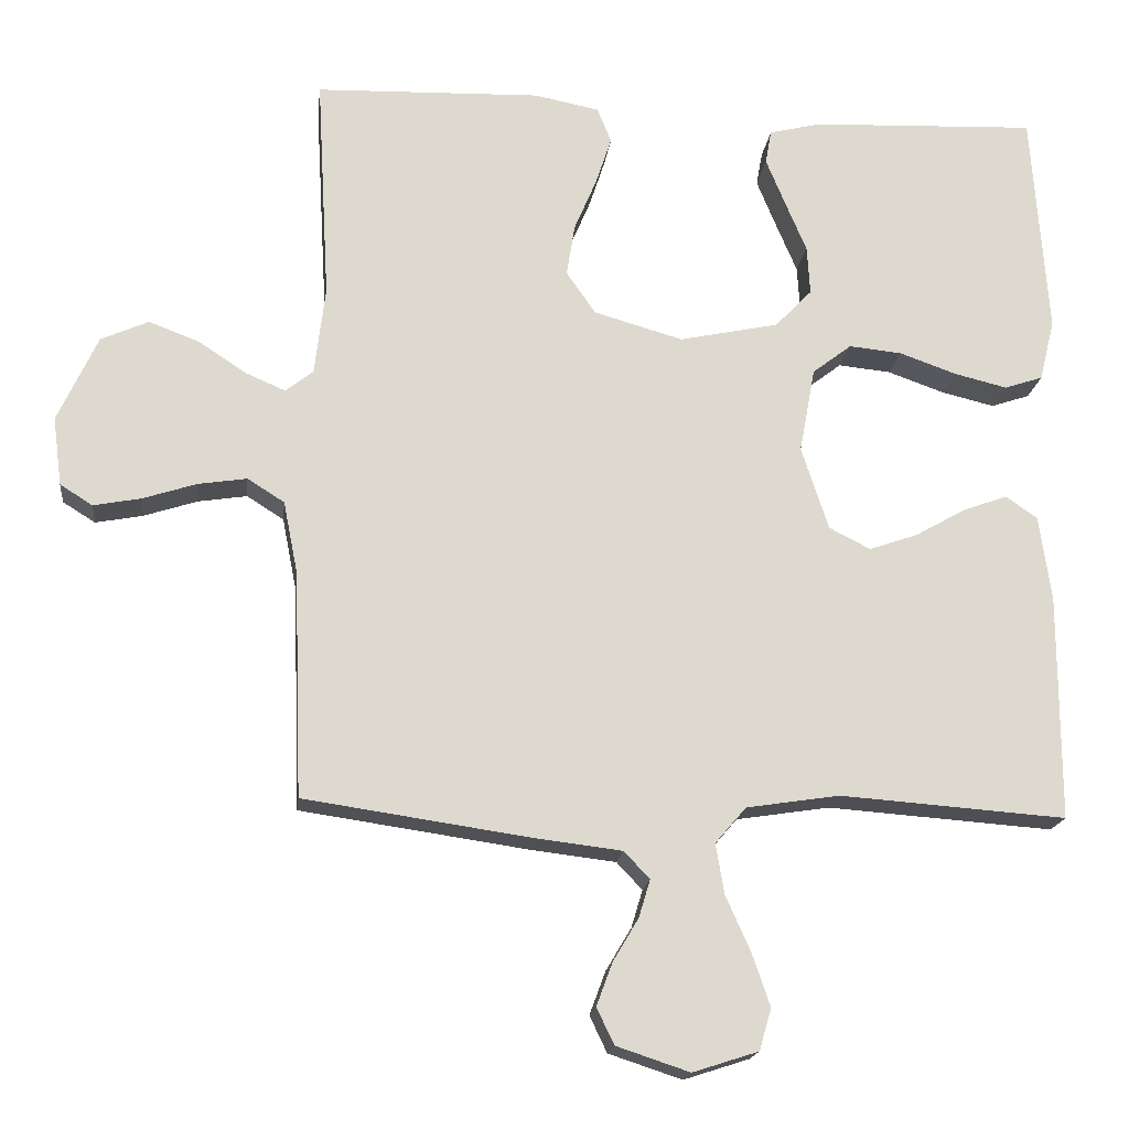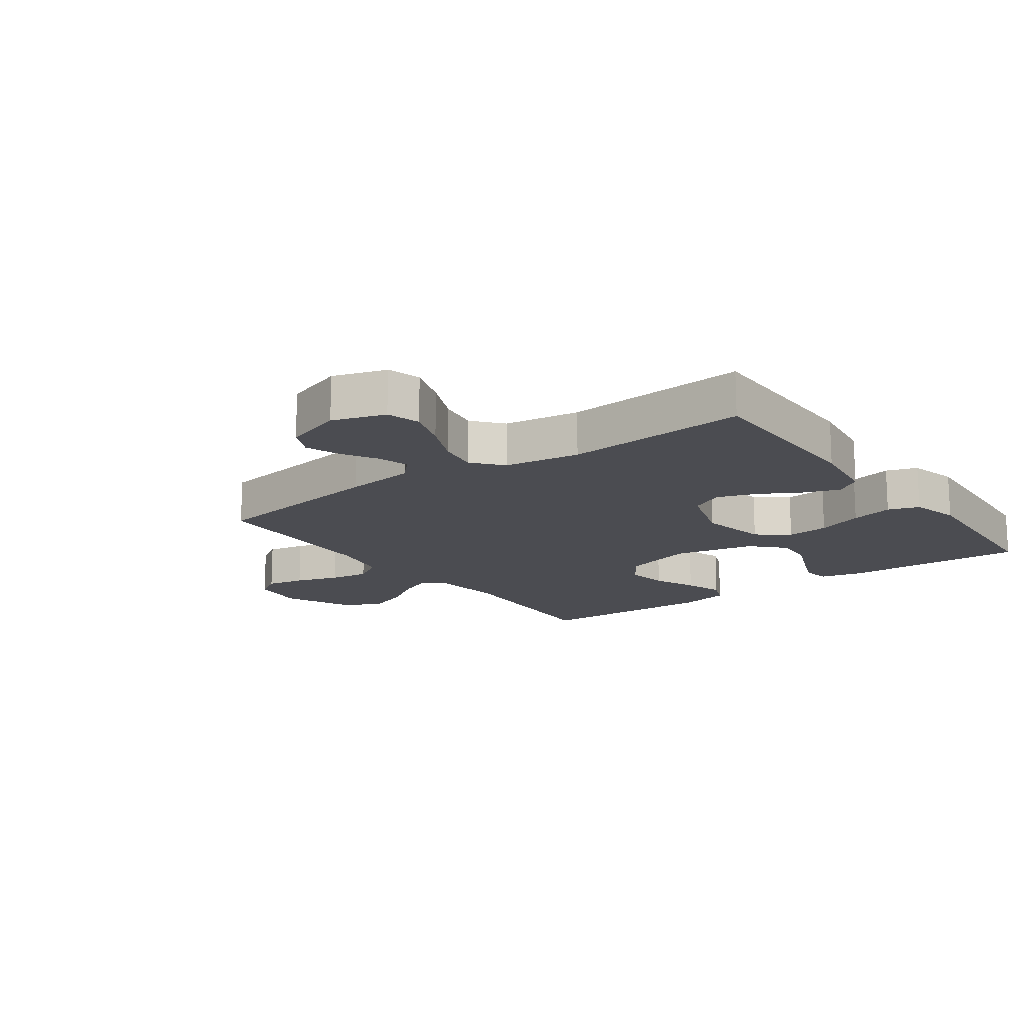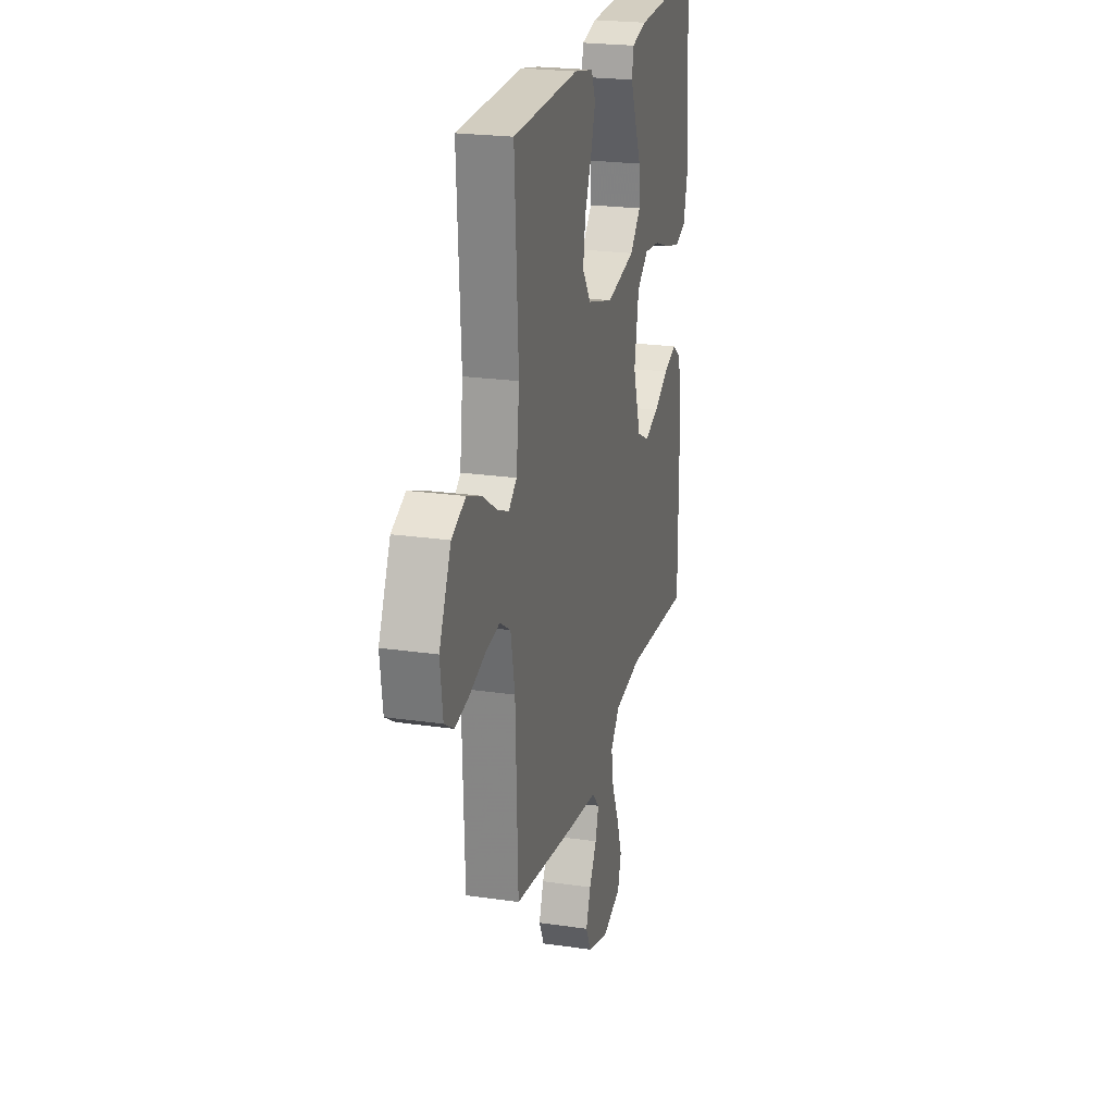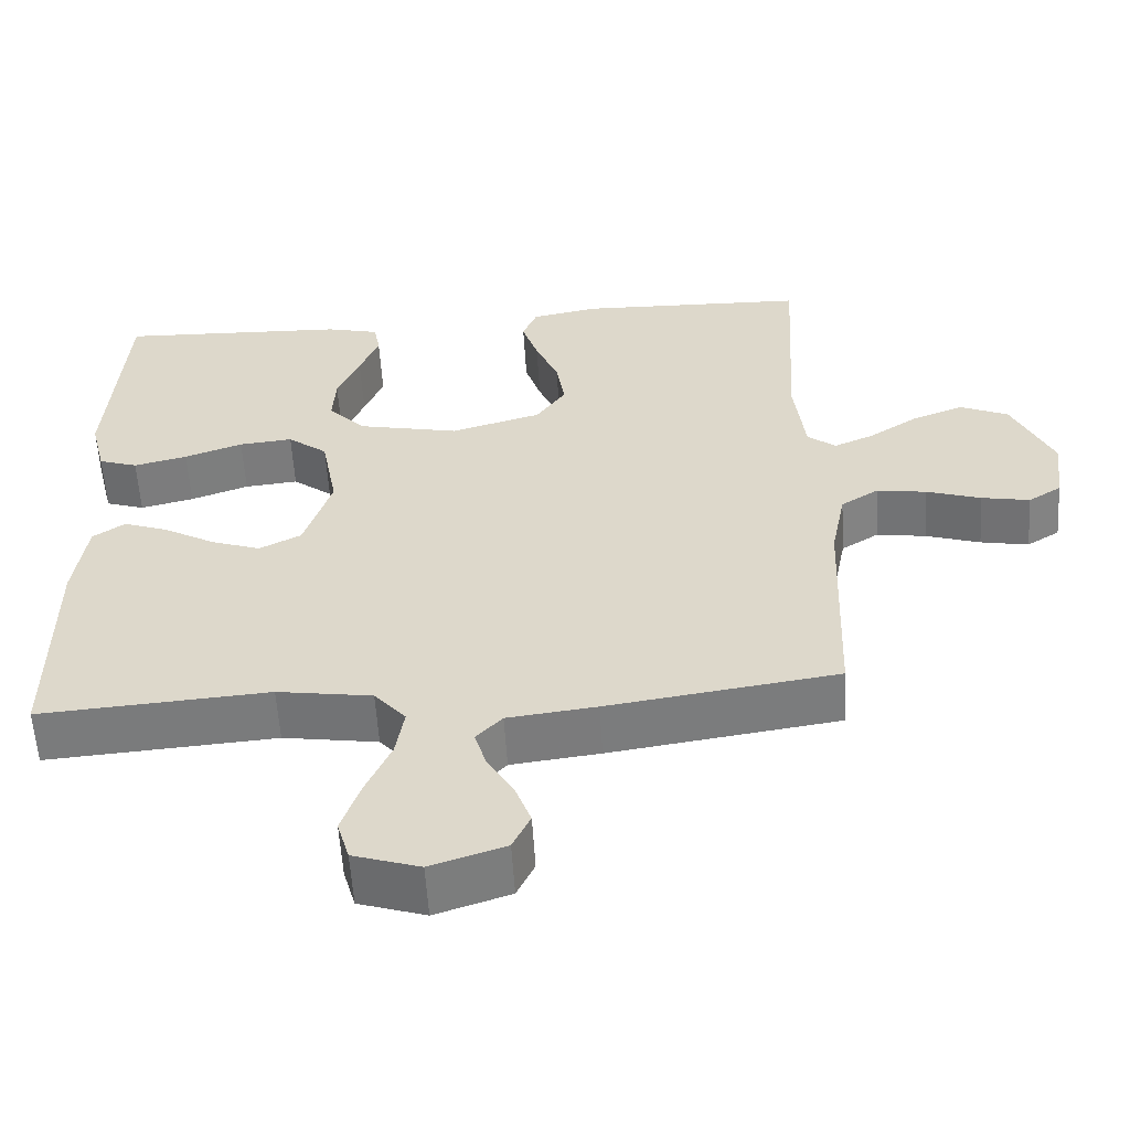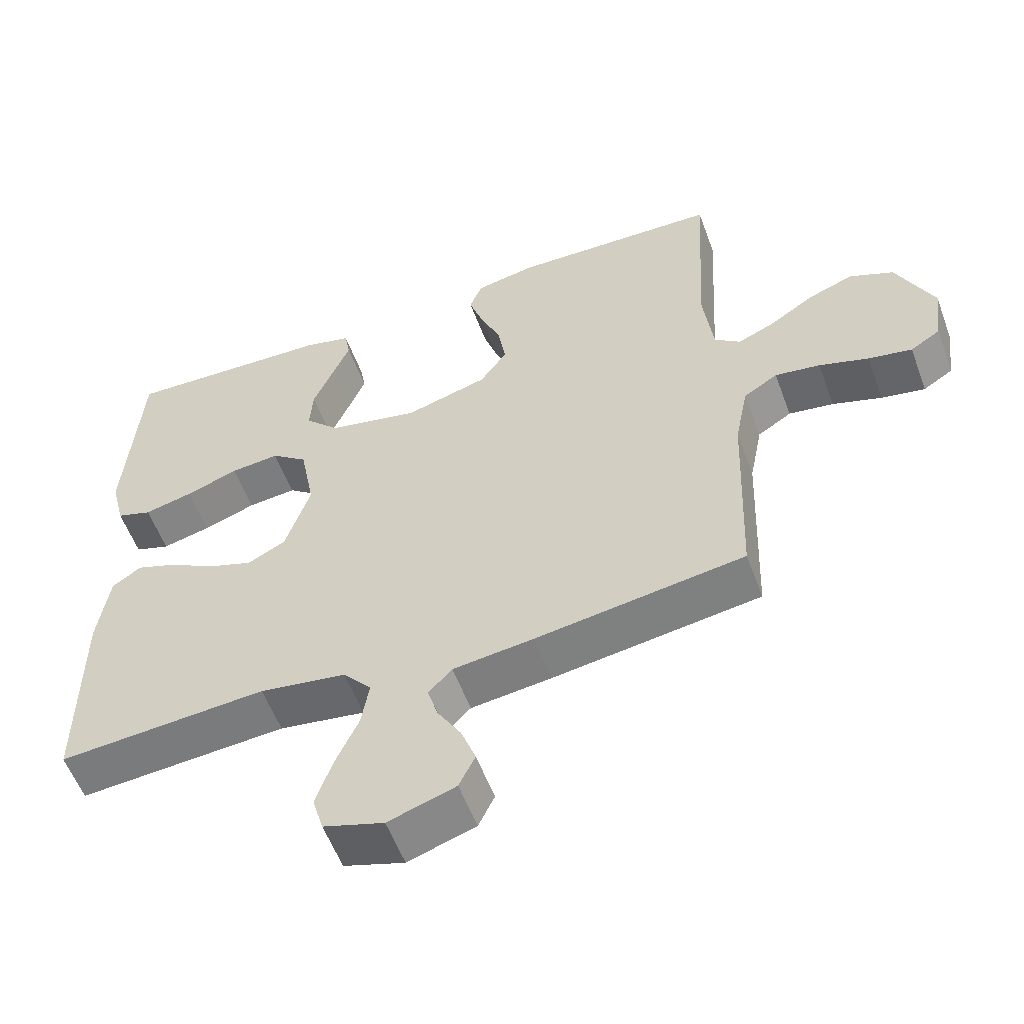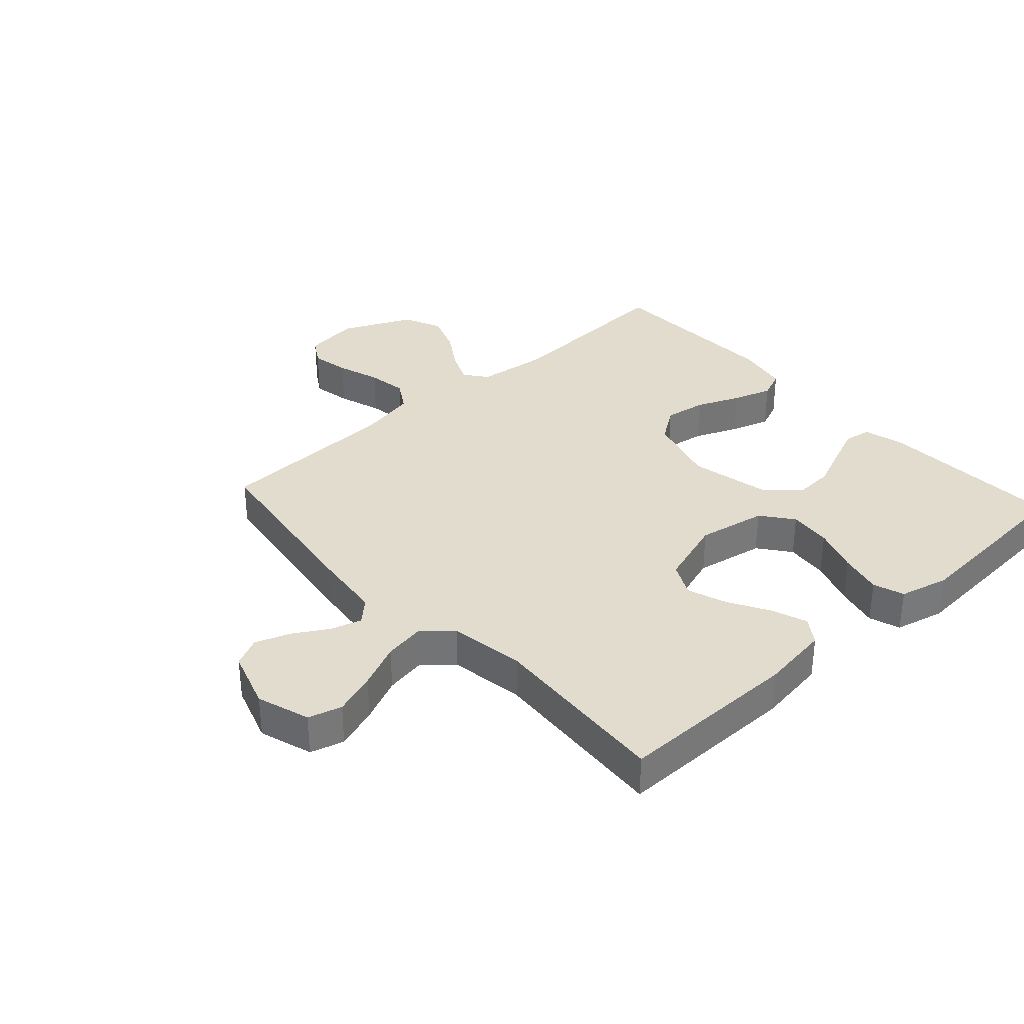
<metadata>
{"format":"obj","ext":"obj","renderer":"f3d","projection":"perspective","resolution":1024,"background":"white","views":[{"elev":-17.9,"azim":173.4,"up":"+Z"},{"elev":-15.5,"azim":-143.9,"up":"+Y"},{"elev":22.9,"azim":104.0,"up":"+Z"},{"elev":-57.7,"azim":3.5,"up":"+Z"},{"elev":-56.6,"azim":20.2,"up":"+Z"},{"elev":34.1,"azim":-132.3,"up":"+Y"}]}
</metadata>
<code>
v -0.5 0.07 -0.5
v -0.5 0.07 -0.2
v -0.484 0.07 -0.086
v -0.442 0.07 -0.057
v -0.384 0.07 -0.078
v -0.317 0.07 -0.116
v -0.252 0.07 -0.139
v -0.197 0.07 -0.111
v -0.161 0.07 0
v -0.182 0.07 0.113
v -0.234 0.07 0.153
v -0.304 0.07 0.146
v -0.38 0.07 0.119
v -0.45 0.07 0.102
v -0.501 0.07 0.119
v -0.521 0.07 0.2
v -0.5 0.07 0.5
v -0.2 0.07 0.488
v -0.131 0.07 0.471
v -0.123 0.07 0.426
v -0.148 0.07 0.365
v -0.177 0.07 0.296
v -0.181 0.07 0.231
v -0.132 0.07 0.18
v 0 0.07 0.152
v 0.118 0.07 0.186
v 0.157 0.07 0.242
v 0.146 0.07 0.311
v 0.116 0.07 0.382
v 0.095 0.07 0.446
v 0.114 0.07 0.492
v 0.2 0.07 0.509
v 0.5 0.07 0.5
v 0.483 0.07 0.2
v 0.497 0.07 0.082
v 0.534 0.07 0.053
v 0.587 0.07 0.076
v 0.651 0.07 0.118
v 0.717 0.07 0.143
v 0.78 0.07 0.115
v 0.833 0.07 0
v 0.821 0.07 -0.091
v 0.778 0.07 -0.118
v 0.715 0.07 -0.106
v 0.644 0.07 -0.083
v 0.579 0.07 -0.073
v 0.53 0.07 -0.104
v 0.511 0.07 -0.2
v 0.5 0.07 -0.5
v 0.2 0.07 -0.544
v 0.084 0.07 -0.558
v 0.05 0.07 -0.594
v 0.065 0.07 -0.644
v 0.099 0.07 -0.701
v 0.12 0.07 -0.758
v 0.097 0.07 -0.806
v 0 0.07 -0.838
v -0.087 0.07 -0.81
v -0.103 0.07 -0.755
v -0.079 0.07 -0.685
v -0.046 0.07 -0.611
v -0.035 0.07 -0.545
v -0.076 0.07 -0.497
v -0.2 0.07 -0.478
v -0.5 0 -0.5
v -0.5 0 -0.2
v -0.484 0 -0.086
v -0.442 0 -0.057
v -0.384 0 -0.078
v -0.317 0 -0.116
v -0.252 0 -0.139
v -0.197 0 -0.111
v -0.161 0 0
v -0.182 0 0.113
v -0.234 0 0.153
v -0.304 0 0.146
v -0.38 0 0.119
v -0.45 0 0.102
v -0.501 0 0.119
v -0.521 0 0.2
v -0.5 0 0.5
v -0.2 0 0.488
v -0.131 0 0.471
v -0.123 0 0.426
v -0.148 0 0.365
v -0.177 0 0.296
v -0.181 0 0.231
v -0.132 0 0.18
v 0 0 0.152
v 0.118 0 0.186
v 0.157 0 0.242
v 0.146 0 0.311
v 0.116 0 0.382
v 0.095 0 0.446
v 0.114 0 0.492
v 0.2 0 0.509
v 0.5 0 0.5
v 0.483 0 0.2
v 0.497 0 0.082
v 0.534 0 0.053
v 0.587 0 0.076
v 0.651 0 0.118
v 0.717 0 0.143
v 0.78 0 0.115
v 0.833 0 0
v 0.821 0 -0.091
v 0.778 0 -0.118
v 0.715 0 -0.106
v 0.644 0 -0.083
v 0.579 0 -0.073
v 0.53 0 -0.104
v 0.511 0 -0.2
v 0.5 0 -0.5
v 0.2 0 -0.544
v 0.084 0 -0.558
v 0.05 0 -0.594
v 0.065 0 -0.644
v 0.099 0 -0.701
v 0.12 0 -0.758
v 0.097 0 -0.806
v 0 0 -0.838
v -0.087 0 -0.81
v -0.103 0 -0.755
v -0.079 0 -0.685
v -0.046 0 -0.611
v -0.035 0 -0.545
v -0.076 0 -0.497
v -0.2 0 -0.478
f 59 60 61
f 58 59 61
f 57 58 61
f 56 57 61
f 55 56 61
f 54 55 61
f 53 54 61
f 52 53 61 62
f 51 52 62 63
f 50 51 63
f 49 50 63
f 48 49 63
f 43 44 45
f 42 43 45
f 41 42 45
f 40 41 45
f 39 40 45
f 38 39 45
f 37 38 45
f 36 37 45 46
f 35 36 46 47
f 32 33 34
f 31 32 34
f 30 31 34
f 29 30 34
f 28 29 34
f 27 28 34 35
f 48 63 64
f 47 48 64
f 35 47 64
f 27 35 64
f 26 27 64
f 20 21 22
f 19 20 22
f 18 19 22
f 17 18 22
f 16 17 22
f 15 16 22
f 14 15 22
f 13 14 22
f 12 13 22
f 11 12 22 23
f 10 11 23 24
f 4 5 6
f 3 4 6
f 2 3 6
f 1 2 6
f 64 1 6
f 64 6 7
f 25 26 64
f 9 10 24 25
f 8 9 25 64
f 7 8 64
f 125 124 123
f 125 123 122
f 125 122 121
f 125 121 120
f 125 120 119
f 125 119 118
f 125 118 117
f 126 125 117 116
f 127 126 116 115
f 127 115 114
f 127 114 113
f 127 113 112
f 109 108 107
f 109 107 106
f 109 106 105
f 109 105 104
f 109 104 103
f 109 103 102
f 109 102 101
f 110 109 101 100
f 111 110 100 99
f 98 97 96
f 98 96 95
f 98 95 94
f 98 94 93
f 98 93 92
f 99 98 92 91
f 128 127 112
f 128 112 111
f 128 111 99
f 128 99 91
f 128 91 90
f 86 85 84
f 86 84 83
f 86 83 82
f 86 82 81
f 86 81 80
f 86 80 79
f 86 79 78
f 86 78 77
f 86 77 76
f 87 86 76 75
f 88 87 75 74
f 70 69 68
f 70 68 67
f 70 67 66
f 70 66 65
f 70 65 128
f 71 70 128
f 128 90 89
f 89 88 74 73
f 128 89 73 72
f 128 72 71
f 1 65 66 2
f 2 66 67 3
f 3 67 68 4
f 4 68 69 5
f 5 69 70 6
f 6 70 71 7
f 7 71 72 8
f 8 72 73 9
f 9 73 74 10
f 10 74 75 11
f 11 75 76 12
f 12 76 77 13
f 13 77 78 14
f 14 78 79 15
f 15 79 80 16
f 16 80 81 17
f 17 81 82 18
f 18 82 83 19
f 19 83 84 20
f 20 84 85 21
f 21 85 86 22
f 22 86 87 23
f 23 87 88 24
f 24 88 89 25
f 25 89 90 26
f 26 90 91 27
f 27 91 92 28
f 28 92 93 29
f 29 93 94 30
f 30 94 95 31
f 31 95 96 32
f 32 96 97 33
f 33 97 98 34
f 34 98 99 35
f 35 99 100 36
f 36 100 101 37
f 37 101 102 38
f 38 102 103 39
f 39 103 104 40
f 40 104 105 41
f 41 105 106 42
f 42 106 107 43
f 43 107 108 44
f 44 108 109 45
f 45 109 110 46
f 46 110 111 47
f 47 111 112 48
f 48 112 113 49
f 49 113 114 50
f 50 114 115 51
f 51 115 116 52
f 52 116 117 53
f 53 117 118 54
f 54 118 119 55
f 55 119 120 56
f 56 120 121 57
f 57 121 122 58
f 58 122 123 59
f 59 123 124 60
f 60 124 125 61
f 61 125 126 62
f 62 126 127 63
f 63 127 128 64
f 64 128 65 1

</code>
